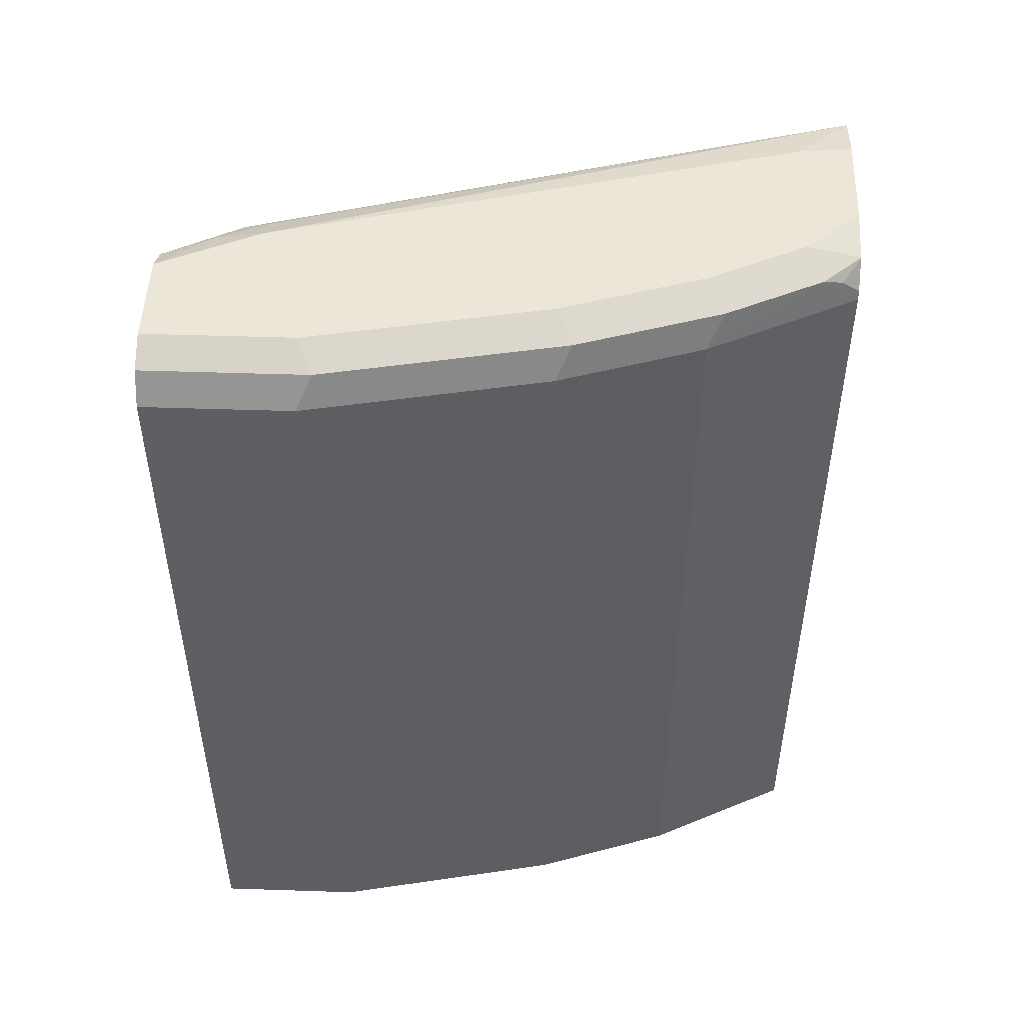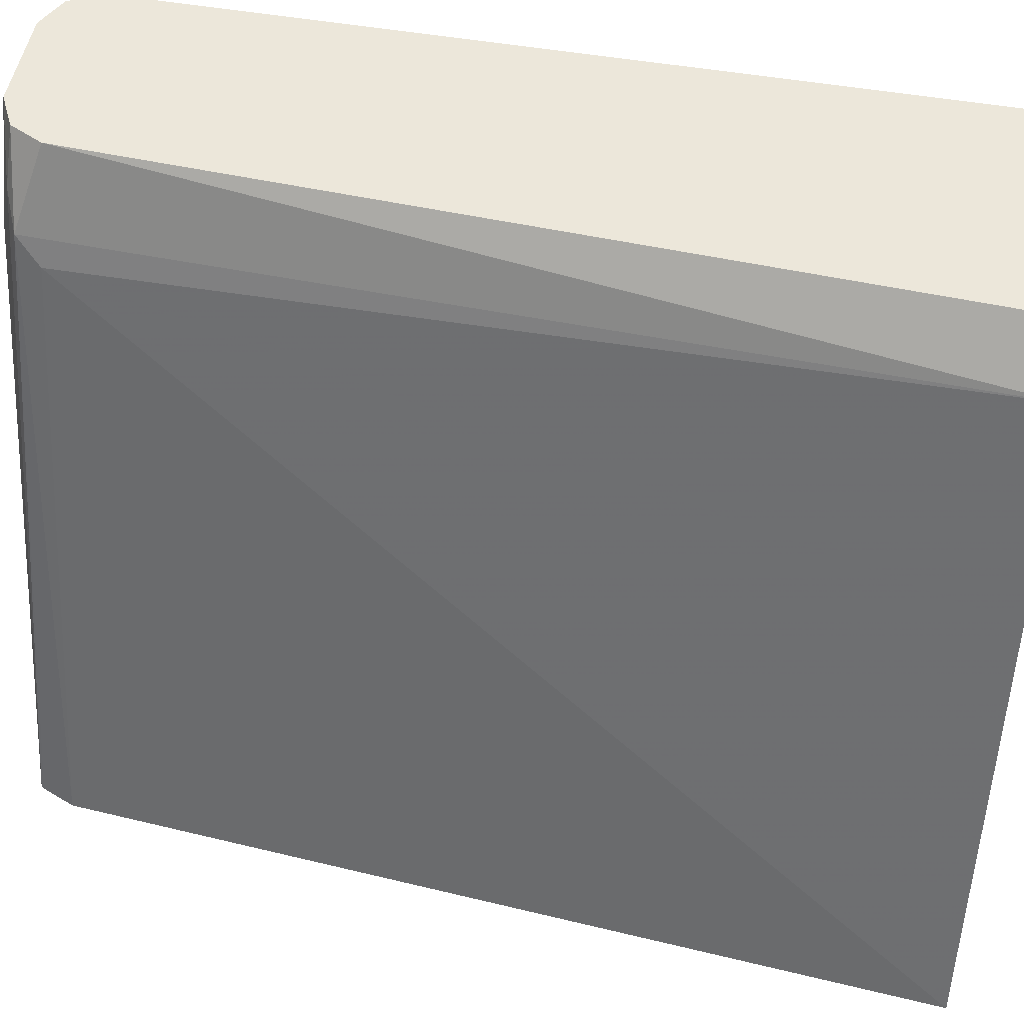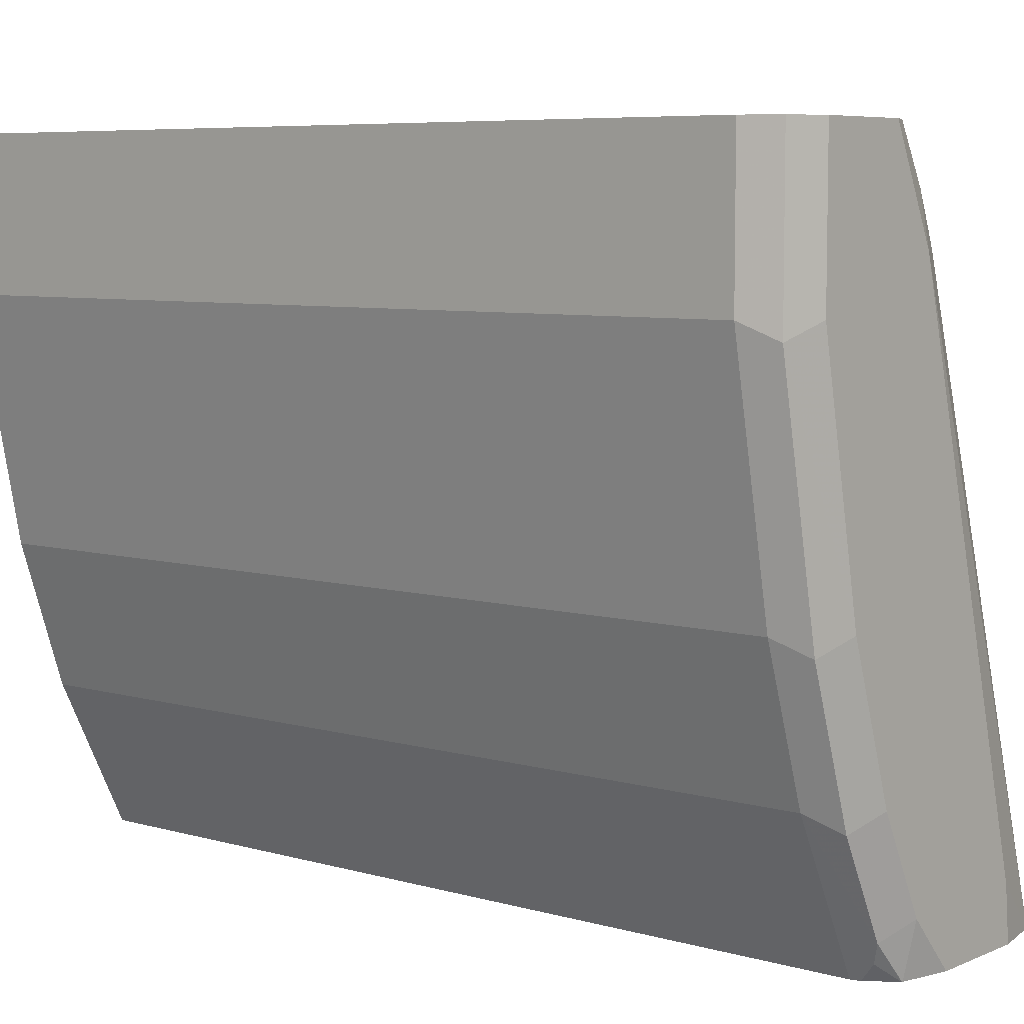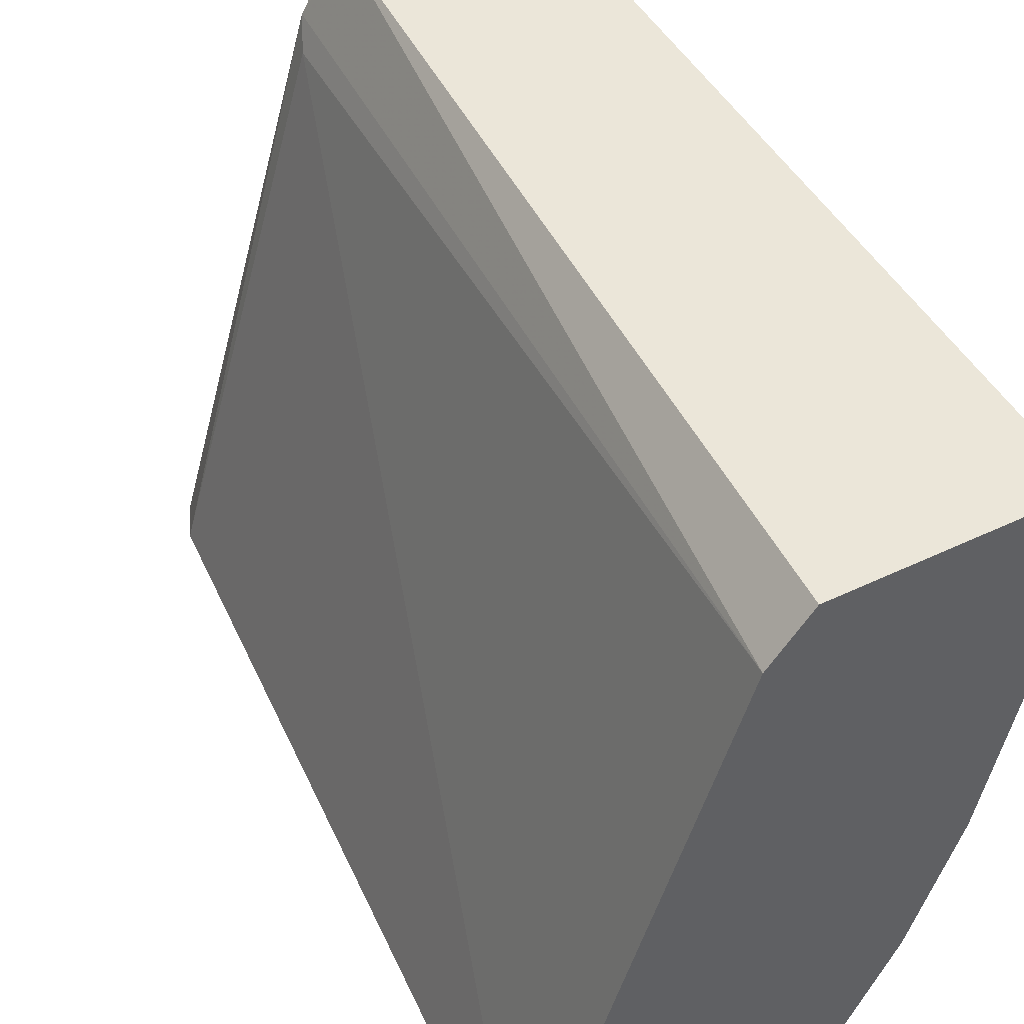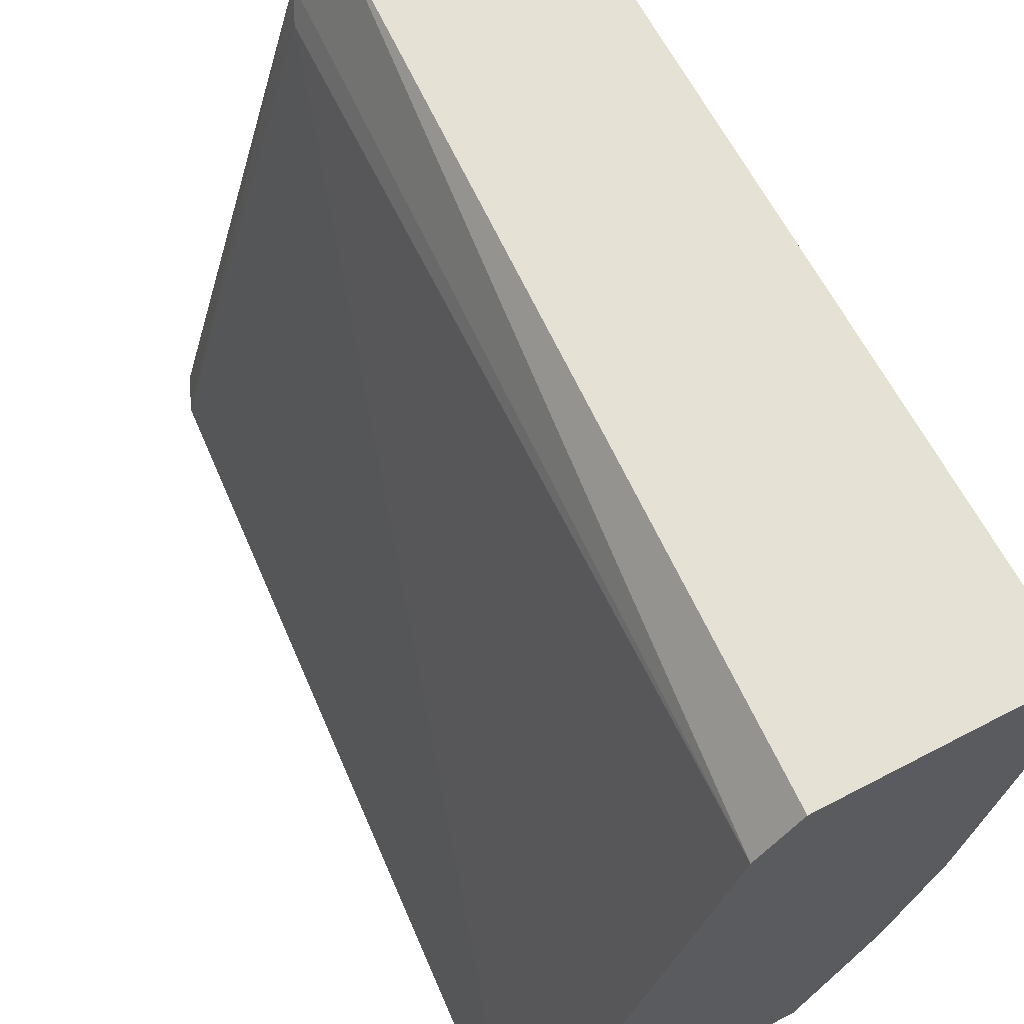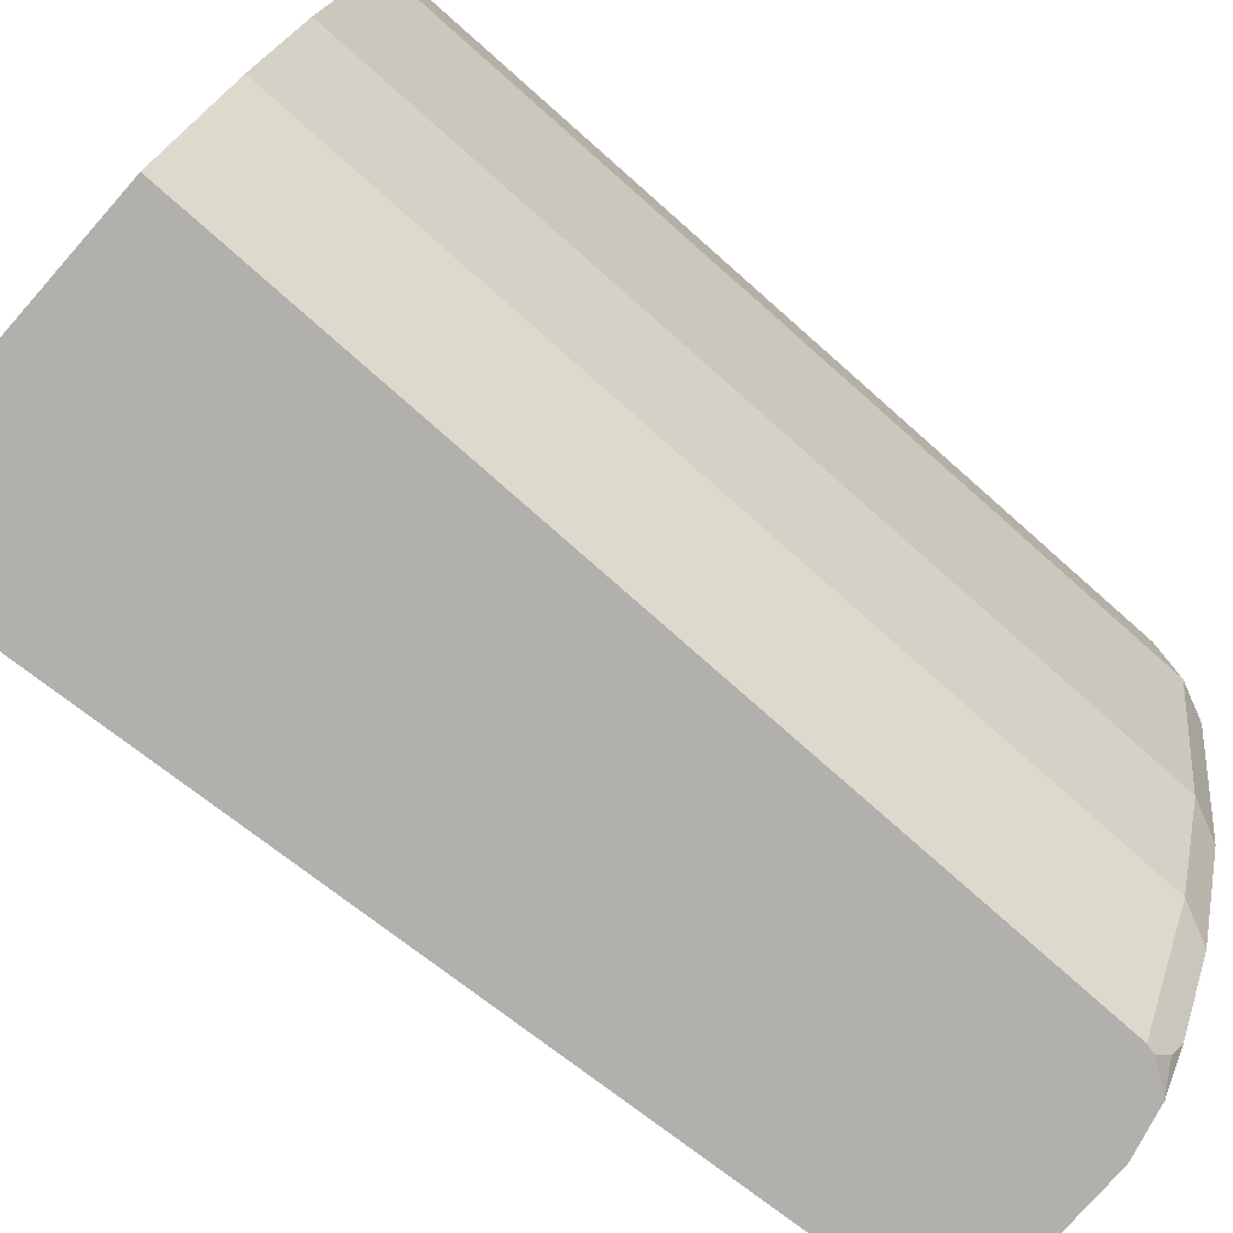
<metadata>
{"format":"obj","ext":"obj","renderer":"f3d","projection":"perspective","resolution":1024,"background":"white","views":[{"elev":48.9,"azim":92.1,"up":"+Y"},{"elev":51.1,"azim":-79.4,"up":"+Z"},{"elev":6.7,"azim":129.6,"up":"+Z"},{"elev":47.6,"azim":-28.2,"up":"+Z"},{"elev":64.9,"azim":-27.7,"up":"+Z"},{"elev":-78.7,"azim":48.6,"up":"+Z"}]}
</metadata>
<code>
v 0.555 0.5724 0.2097
v 0.555 0.5724 0.1561
v 0.5203 0.5724 0.2097
v 0.5666 0.5666 0.2097
v 0.5377 0.5724 0.0694
v 0.5666 0.5666 0.1503
v 0.503 0.5724 0.1734
v 0.5008 0.568 0.1908
v 0.5088 0.5666 0.2097
v 0.5724 0.555 0.2097
v 0.5203 0.5724 0.01735
v 0.5493 0.5666 0.06361
v 0.5319 0.5666 0.01158
v 0.5724 0.555 0.1561
v 0.451 0.5724 -0.01733
v 0.4295 0.568 -0.03668
v 0.4914 0.5666 0.1734
v 0.49 0.5637 0.1821
v 0.5035 0.5561 0.2097
v 0.5724 0.2436 0.2097
v 0.503 0.5724 -0.01733
v 0.5146 0.5666 -0.02312
v 0.555 0.555 0.0694
v 0.5377 0.555 0.01735
v 0.5724 0.2436 0.1561
v 0.449 0.5724 -0.03668
v 0.429 0.5671 -0.03668
v 0.4857 0.555 0.1734
v 0.472 0.2436 0.1908
v 0.503 0.555 0.2097
v 0.424 0.555 -0.03668
v 0.4873 0.2436 0.2097
v 0.4857 0.5724 -0.03668
v 0.503 0.5681 -0.03668
v 0.5099 0.5583 -0.03668
v 0.5117 0.5637 -0.03033
v 0.5033 0.5679 -0.03668
v 0.5032 0.568 -0.03668
v 0.5107 0.555 -0.03668
v 0.555 0.2436 0.0694
v 0.5377 0.2436 0.01735
v 0.4006 0.2436 -0.03668
v 0.5107 0.2436 -0.03668
f 16 42 31
f 18 27 31
f 18 30 19
f 18 29 30
f 18 28 29
f 16 31 27
f 18 31 28
f 16 43 42
f 16 33 34
f 16 35 39
f 16 37 35
f 16 38 37
f 16 34 38
f 16 26 33
f 16 18 17
f 16 27 18
f 20 32 29
f 16 39 43
f 20 29 42
f 24 43 39
f 20 43 41
f 15 26 16
f 35 37 36
f 29 32 30
f 28 42 29
f 28 31 42
f 24 41 43
f 23 41 24
f 23 40 41
f 20 42 43
f 22 39 35
f 22 38 34
f 22 37 38
f 22 36 37
f 22 35 36
f 21 34 33
f 21 22 34
f 20 40 25
f 20 41 40
f 22 24 39
f 14 40 23
f 9 18 19
f 13 24 22
f 1 6 2
f 1 4 6
f 1 10 4
f 1 20 10
f 1 32 20
f 1 30 32
f 1 19 30
f 1 3 9
f 1 7 3
f 1 15 7
f 1 26 15
f 1 33 26
f 1 21 33
f 1 11 21
f 1 5 11
f 1 2 5
f 14 25 40
f 2 6 5
f 3 7 8
f 1 9 19
f 4 10 14
f 12 23 24
f 11 22 21
f 11 13 22
f 10 25 14
f 10 20 25
f 8 18 9
f 8 17 18
f 3 8 9
f 7 17 8
f 7 16 17
f 7 15 16
f 6 23 12
f 6 14 23
f 5 13 11
f 5 12 13
f 5 6 12
f 4 14 6
f 12 24 13

</code>
